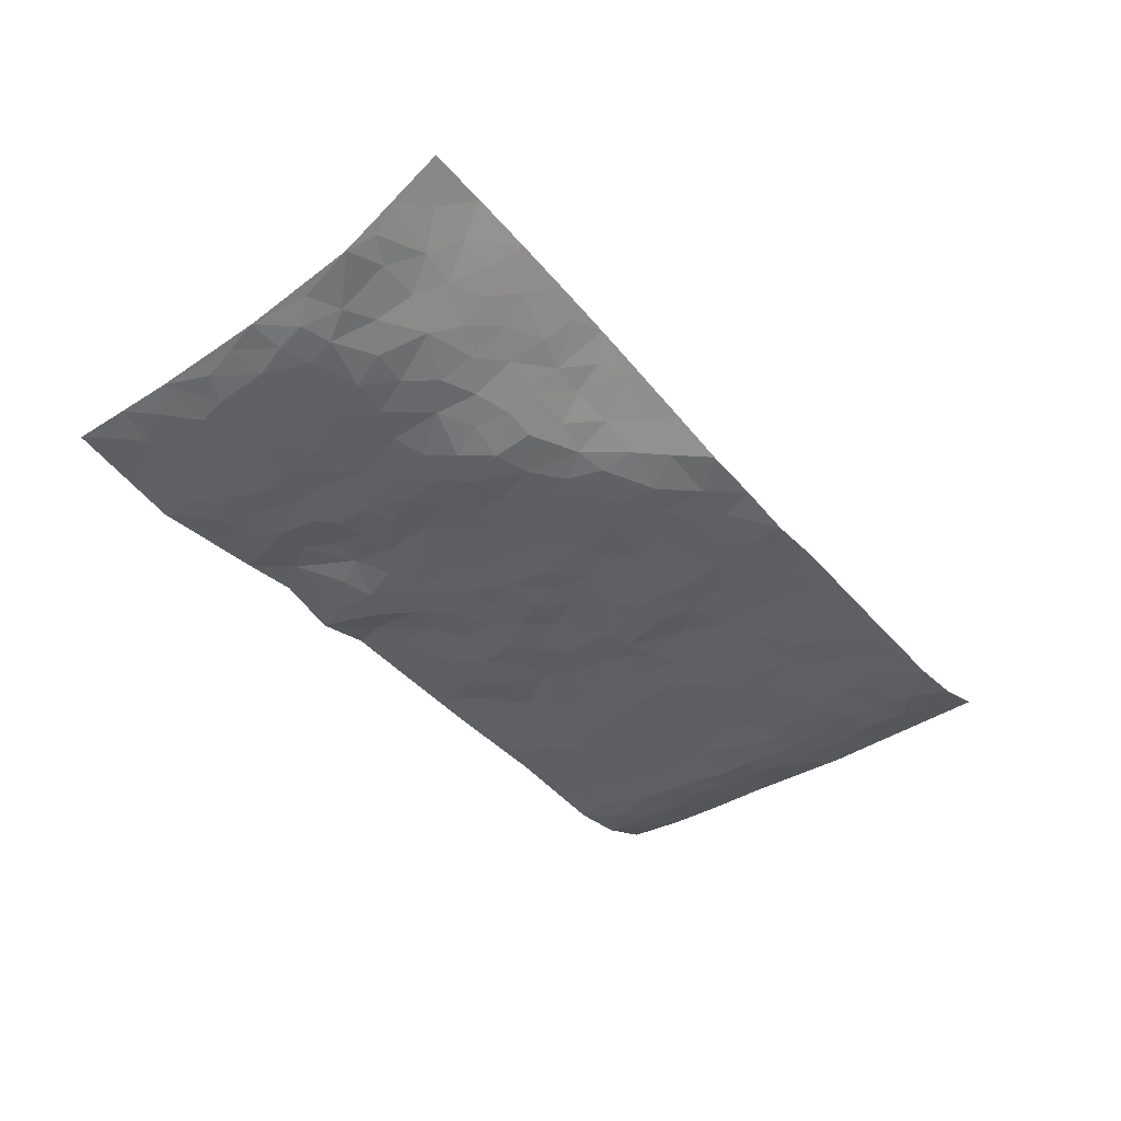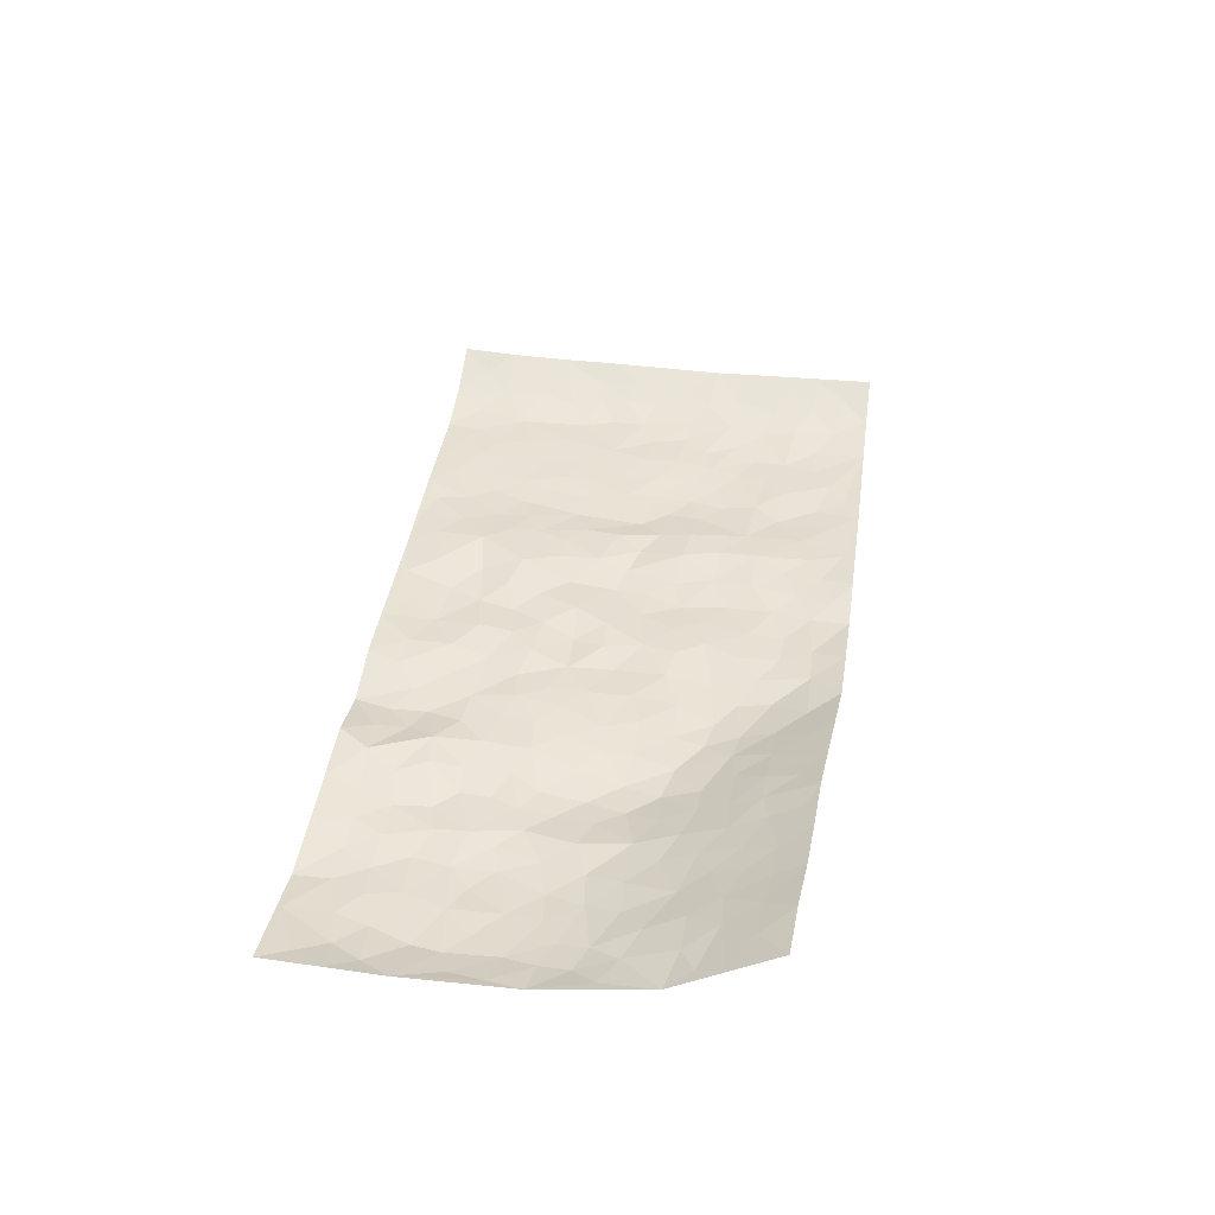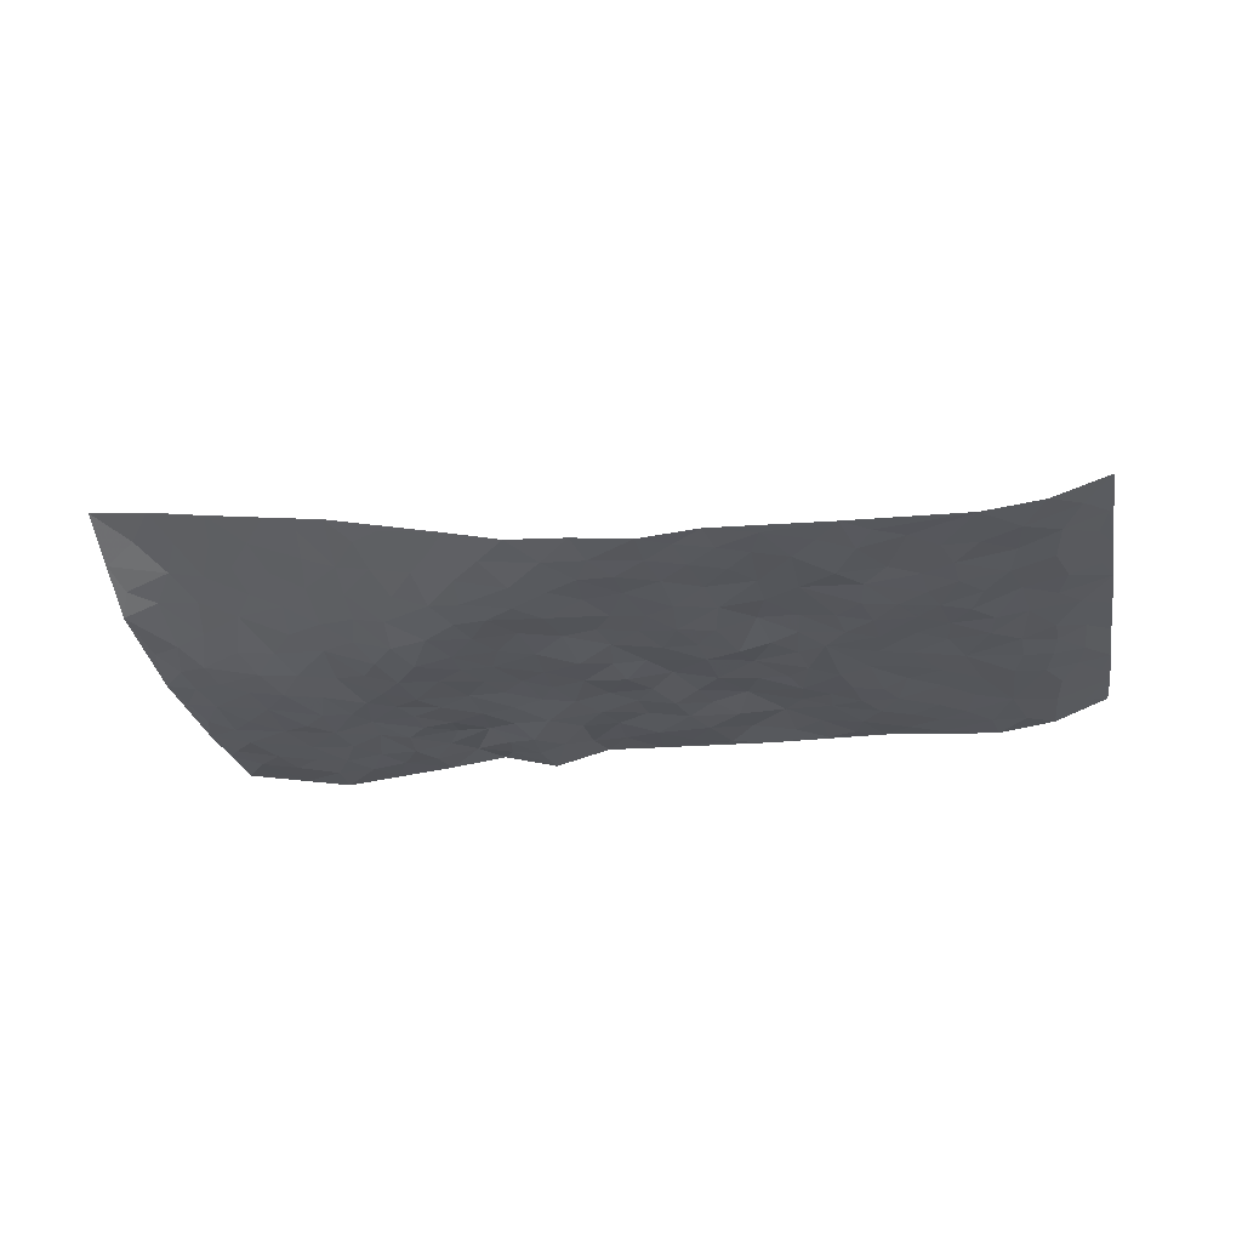
<metadata>
{"format":"obj","ext":"obj","renderer":"f3d","projection":"perspective","resolution":1024,"background":"white","views":[{"elev":-40.8,"azim":124.6,"up":"+Z"},{"elev":40.5,"azim":95.3,"up":"+Z"},{"elev":-26.2,"azim":-171.8,"up":"+Z"}]}
</metadata>
<code>
v -0.9455 0.05136 0.05021
v -0.9002 1.047 0.04418
v 1.001 -0.05792 0.02707
v 1.055 0.8966 0.202
v -0.753 0.4337 -0.01132
v -0.9257 0.5493 0.03639
v -0.8149 0.4016 0.00226
v 0.02873 0.005039 0.01356
v -0.9373 0.3004 0.03841
v -0.879 0.3849 0.01932
v -0.7085 0.04003 -0.01137
v -0.9426 0.1757 0.04121
v -0.6711 0.3299 -0.009166
v -0.8304 0.04546 0.005984
v -0.8016 0.3316 -0.0008046
v -0.463 0.02948 0.004499
v -0.9198 0.237 0.03346
v -0.2579 0.1849 0.01096
v -0.7364 0.3621 -0.01343
v -0.831 0.1643 0.005741
v -0.8925 0.1108 0.02435
v -0.7675 0.1052 -0.00805
v -0.6406 0.1625 -0.009845
v -0.6947 0.1126 -0.01162
v -0.8379 0.252 0.008055
v -0.8699 0.3166 0.01805
v -0.7358 0.2169 -0.01079
v -0.6565 0.2461 -0.008153
v -0.8153 0.5323 0.002355
v -0.931 0.4249 0.03881
v -0.6605 1.036 -0.007329
v -0.4988 0.2515 -0.00991
v 0.2967 0.1458 -0.01142
v -0.9139 0.7979 0.0376
v -0.3206 0.4139 -0.002262
v -0.7205 0.7929 -0.004829
v -0.7333 0.8719 0.0001922
v -0.5334 0.4733 -0.009851
v -0.5442 0.6374 -0.01163
v -0.4137 1.024 0.0001816
v -0.8954 0.7347 0.0292
v -0.6082 0.5971 -0.009256
v -0.326 0.7748 0.00024
v -0.4686 0.3077 -0.01115
v -0.4213 0.2506 -0.009927
v -0.4601 0.1894 -0.009573
v -0.3898 0.6607 -0.008531
v -0.3119 0.5801 -0.0001675
v 0.2185 0.4664 -0.0008273
v -0.2957 0.2407 0.006036
v -0.1526 0.623 -0.0059
v -0.3172 0.6496 0.003831
v -0.2719 0.07607 0.008219
v -0.5663 0.7432 -0.01199
v -0.358 0.2168 -0.002782
v -0.8157 0.662 0.008768
v 0.007537 0.3524 -0.0003695
v 0.1027 0.3388 0.003011
v 0.3504 0.4361 -0.0007293
v -0.0392 0.5579 -0.005384
v -0.1097 0.5661 -0.007287
v 0.1534 0.6263 0.0008051
v -0.5897 0.3797 -0.009268
v -0.6955 0.6126 -0.0114
v -0.8835 0.8572 0.03158
v -0.5266 0.1595 -0.008419
v -0.3396 0.03383 0.004539
v -0.748 0.5071 -0.01013
v -0.5823 0.2053 -0.009662
v -0.5866 0.05127 -0.004526
v -0.2173 0.01752 0.005346
v -0.5847 0.1213 -0.006722
v -0.5171 0.08317 -0.003377
v -0.4023 0.06195 0.0009522
v -0.4187 0.1292 -0.005223
v -0.832 0.7308 0.01197
v -0.8993 0.9219 0.03845
v -0.6867 0.5473 -0.01298
v 0.08035 0.9976 0.01811
v -0.7444 0.7163 -0.001573
v -0.5196 0.3452 -0.006734
v -0.4629 0.4888 -0.009913
v 0.06397 0.5723 0.001757
v 0.003048 0.4872 0.002687
v 0.05235 0.4215 -0.00762
v -0.08986 0.1371 -0.002727
v -0.5099 0.7001 -0.01327
v -0.8614 0.6085 0.0155
v -0.673 0.7289 -0.01038
v -0.4068 0.3218 -0.0115
v -0.5918 0.3009 -0.00815
v -0.4404 0.7152 -0.01315
v -0.121 0.4955 -0.008029
v -0.2131 0.4516 0.00378
v -0.5894 0.6829 -0.01205
v 0.02394 0.1201 0.0005484
v -0.3623 0.5332 -0.0113
v -0.3017 0.308 0.0004951
v -0.1881 0.5176 -0.005879
v -0.1336 0.3931 -0.002705
v -0.9208 0.6736 0.03357
v -0.6492 0.6594 -0.01293
v -0.7599 0.6213 -0.004724
v -0.3296 0.1314 0.003161
v -0.4683 0.5611 -0.0124
v -0.6374 0.4419 -0.009576
v -0.08575 0.3331 1.959e-05
v -0.1087 0.2595 0.003948
v -0.4608 0.6393 -0.0143
v 0.1755 0.7239 -0.006176
v 0.03531 0.2175 0.005813
v -0.03094 0.2793 -0.004434
v 0.04732 0.2904 0.002961
v -0.3839 0.3875 -0.01116
v -0.1599 0.1969 -2.541e-05
v -0.6043 0.5223 -0.00781
v -0.511 0.411 -0.00874
v -0.4457 0.4183 -0.009214
v -0.2544 0.5416 -0.001547
v -0.2138 0.3657 0.004098
v -0.3052 0.487 0.0004406
v -0.1849 0.2852 0.01183
v -0.04215 0.4181 0.005016
v -0.5422 0.5629 -0.009049
v -0.054 0.2055 -0.00245
v -0.1808 0.1076 0.01051
v -0.3588 0.2807 -0.003808
v -0.8782 0.4847 0.02239
v -0.8207 0.465 0.005403
v 0.142 0.4195 -0.003834
v 0.2488 0.2287 -0.004629
v 0.1373 0.5139 -0.009245
v 0.07258 0.4885 -0.00159
v 0.2147 0.3857 0.001878
v 0.849 0.4489 0.001567
v 0.2712 0.4235 0.00307
v 0.3109 0.3008 -0.00122
v 0.2185 0.5597 -0.003828
v 0.2043 0.9895 0.02788
v -0.2344 0.6356 0.01085
v 0.4961 0.8433 0.06437
v 0.563 0.9466 0.1224
v -0.1469 0.7928 0.004231
v 0.01492 0.8678 -0.001328
v -0.2773 0.3672 0.002546
v -0.4039 0.5908 -0.01253
v -0.04298 0.05957 0.005537
v -0.1289 0.03339 0.006804
v 0.1525 -0.00103 0.01801
v 0.08703 0.8597 0.001909
v 0.04765 0.7015 0.001973
v 0.4601 0.1749 0.009542
v 0.3848 0.2726 0.001252
v 0.6493 0.4904 0.002494
v 0.5842 0.516 -0.007098
v 0.49 0.1112 0.00725
v 0.5621 0.1981 -0.01242
v 0.4618 0.3389 -0.008861
v 0.08408 0.6406 0.003756
v 0.0008179 0.6317 -0.0007889
v -0.0816 0.7385 -0.005636
v -0.02308 0.6987 -0.002032
v 0.009012 0.7951 0.001023
v -0.07642 0.6414 -0.008719
v 0.08992 0.7741 0.003452
v 0.3236 0.9753 0.06039
v 0.05804 0.9279 0.005209
v -0.1991 0.8608 0.003593
v -0.1267 0.8911 0.002492
v -0.2495 0.7979 0.007267
v -0.1665 1.011 0.0116
v -0.1655 0.7089 0.0007244
v -0.2557 0.7174 0.006658
v -0.06947 0.8377 -0.0008737
v -0.04293 1.005 0.002236
v 0.2869 0.7344 -0.008229
v 0.2378 0.6585 -0.002472
v 0.3883 0.5775 -0.007066
v 0.3178 0.5097 -0.001593
v 0.3309 0.6515 -0.005851
v 0.4941 0.7183 0.01066
v 0.4223 0.6635 -0.008065
v 0.3545 0.7174 -0.004779
v 0.1462 0.9252 0.00915
v 0.151 0.8192 0.0009408
v 0.2202 0.8506 -0.001232
v 0.3259 0.8569 0.01874
v 0.3931 0.7734 0.01171
v 0.2927 0.5836 -0.002633
v -0.8135 0.9116 0.01226
v -0.6167 0.8517 -0.01024
v -0.8057 0.8185 0.008248
v -0.7829 1.041 0.00643
v -0.8488 0.9855 0.02333
v -0.7406 0.962 -0.002982
v -0.6647 0.9228 -0.00763
v -0.5342 0.9606 -0.003643
v -0.5933 0.9199 -0.007576
v -0.6254 0.7814 -0.01264
v -0.4943 0.8436 -0.004611
v -0.5579 0.8134 -0.008542
v -0.4405 0.9279 -0.007247
v -0.3209 0.8989 0.0003
v -0.472 0.9886 -0.003152
v -0.3978 0.8406 -0.0106
v -0.3698 0.9595 -2.958e-05
v -0.2696 0.9911 0.005292
v -0.448 0.7877 -0.009303
v -0.2481 0.9184 0.005367
v -0.1841 0.9445 0.005575
v 0.2268 0.7771 -0.007578
v 0.327 0.7897 0.002139
v 0.2669 0.9205 0.02301
v 0.4642 0.784 0.0312
v 0.4107 0.854 0.04369
v 0.4567 0.9443 0.08954
v 0.3646 0.9128 0.05118
v 0.5147 0.9052 0.09219
v 0.4365 0.4728 -0.009087
v 0.3834 0.5116 -0.00546
v 0.547 0.5764 -0.01149
v 0.4987 0.6406 -0.01052
v 0.4674 0.5658 -0.01802
v 0.3902 0.1729 0.01084
v 0.5276 0.3076 -0.01164
v 0.5175 0.4965 -0.01868
v 0.3965 0.37 0.00111
v -0.04907 0.9217 9.292e-05
v -0.1068 0.9678 0.006096
v 0.3555 0.118 -0.001414
v 0.6374 -0.02012 -0.006843
v 0.2464 0.3242 0.003332
v 0.3201 0.3715 0.002494
v 0.6247 0.2141 -0.008308
v 0.8086 0.9238 0.1629
v 1.018 0.1903 0.02213
v 0.5625 0.7752 0.04841
v 0.7748 0.4446 -0.007088
v 0.5577 0.7149 0.02301
v 1.034 0.4377 0.03293
v 0.7134 0.2549 -0.01558
v 0.5642 0.4386 -0.0147
v 0.8239 0.2643 -0.008937
v 0.6128 0.3829 -0.008324
v 0.5141 -0.02427 0.005527
v 0.1305 0.2495 -0.0008563
v 0.5344 0.04943 -0.001989
v 0.1788 0.3137 -0.001384
v 0.4585 0.2444 -0.002328
v 0.9176 0.212 -0.007772
v 0.6961 0.4238 -0.007895
v 0.6078 0.04958 -0.008253
v 0.5008 0.4007 -0.01541
v 0.6565 0.3363 -0.01021
v 0.3269 0.219 -0.001739
v 0.5203 0.2449 -0.01107
v 0.2965 0.06667 -0.0104
v 0.3918 -0.01493 0.01948
v 0.2724 -0.008624 -0.01189
v 0.2347 0.1063 -0.008452
v 0.1049 0.1686 0.007682
v 0.1826 0.1842 -0.001362
v 0.647 0.1124 -0.01099
v 0.8298 0.3762 -0.005777
v 0.7881 0.1767 -0.01143
v 0.6807 0.04314 -0.01657
v 0.7194 0.3453 -0.01385
v 0.7656 0.2967 -0.01464
v 0.9336 0.2722 -0.003019
v 0.8067 0.5223 0.005952
v 0.7267 0.1052 -0.0184
v 0.7986 0.1046 -0.01184
v 0.8903 0.3166 -0.005001
v 0.9902 0.2913 0.01289
v 0.9407 0.3843 0.004198
v 0.6275 0.2793 -0.005932
v 0.8528 0.05669 -0.008718
v 0.3624 0.04777 0.005047
v 0.4411 0.04837 0.01783
v 0.1041 0.07679 0.01162
v 0.1762 0.06786 0.01181
v 1.047 0.6815 0.07599
v 0.7622 0.0362 -0.01772
v 0.6943 0.1777 -0.01635
v 1.012 0.3644 0.02335
v 0.9651 0.4526 0.01643
v 0.8508 0.2018 -0.009501
v 0.5669 0.1184 -0.01072
v 0.7591 -0.04153 -0.0171
v 0.5528 0.3654 -0.01195
v 0.9677 0.006549 0.01429
v 1.009 0.06641 0.02455
v 0.8778 0.1296 -0.009301
v 0.9322 0.06966 -3.42e-05
v 0.8539 -0.04034 -0.0003611
v 0.9746 0.1309 0.008615
v 0.7262 0.5154 0.002289
v 0.756 0.5884 0.02164
v 0.6492 0.5991 0.01462
v 0.8926 0.6342 0.05131
v 0.701 0.7251 0.05651
v 1.02 0.5617 0.04858
v 0.8326 0.5927 0.02638
v 0.9185 0.5416 0.02152
v 0.8025 0.6915 0.05787
v 0.906 0.4783 0.01078
v 0.9782 0.516 0.02741
v 0.9578 0.6008 0.04298
v 0.7071 0.6502 0.03092
v 0.6336 0.6859 0.03144
v 0.5761 0.6432 0.008394
v 0.9249 0.7784 0.1206
v 0.7844 0.81 0.1062
v 0.8813 0.7135 0.08395
v 0.967 0.7088 0.09082
v 0.8516 0.7781 0.1071
v 1.049 0.7892 0.1389
v 0.7647 0.7486 0.07626
v 1.025 0.7362 0.1065
v 0.8153 0.862 0.1362
v 0.931 0.9085 0.1874
v 0.6855 0.9358 0.1421
v 0.894 0.8475 0.1491
v 0.9809 0.8401 0.1626
v 0.7352 0.8732 0.1232
v 0.6297 0.8527 0.09254
v 0.564 0.8389 0.07594
v 0.624 0.9153 0.12
v 0.6408 0.7773 0.06591
v 0.7082 0.8075 0.09049
f 29 6 128
f 12 21 20
f 26 10 9
f 55 45 46
f 27 19 15
f 26 9 17
f 101 6 88
f 12 1 21
f 7 15 19
f 125 86 96
f 84 123 85
f 129 29 128
f 25 27 15
f 12 20 17
f 73 75 66
f 22 14 11
f 26 17 25
f 9 12 17
f 25 15 26
f 5 129 7
f 52 146 48
f 55 18 50
f 7 19 5
f 20 27 25
f 124 82 105
f 41 76 34
f 20 14 22
f 14 20 21
f 14 21 1
f 24 22 11
f 24 27 22
f 72 66 69
f 69 32 91
f 70 24 11
f 24 23 27
f 17 20 25
f 27 20 22
f 10 15 7
f 10 26 15
f 23 28 27
f 27 13 19
f 28 23 69
f 13 27 28
f 119 121 94
f 10 7 129
f 6 30 128
f 9 10 30
f 36 192 80
f 80 102 89
f 118 81 44
f 64 103 78
f 115 126 86
f 45 32 46
f 91 63 13
f 129 68 29
f 95 87 54
f 95 54 199
f 202 40 204
f 82 97 105
f 29 88 6
f 18 55 104
f 148 126 71
f 38 82 124
f 50 18 122
f 117 82 38
f 5 19 106
f 82 117 118
f 80 64 102
f 127 45 55
f 194 77 190
f 98 35 114
f 39 124 105
f 127 50 98
f 106 19 13
f 66 75 46
f 39 95 42
f 63 117 38
f 95 89 102
f 101 56 76
f 51 140 99
f 18 53 126
f 62 83 132
f 45 127 90
f 112 113 57
f 103 29 68
f 130 85 58
f 109 39 105
f 35 94 121
f 113 246 58
f 151 165 163
f 120 100 94
f 114 127 98
f 192 190 65
f 95 39 87
f 36 191 37
f 67 104 74
f 56 101 88
f 13 63 106
f 192 34 76
f 268 241 243
f 108 115 125
f 93 84 60
f 133 84 85
f 156 288 157
f 101 76 41
f 80 103 64
f 105 97 146
f 99 61 51
f 92 109 47
f 125 96 111
f 158 227 153
f 75 104 55
f 69 66 32
f 81 91 32
f 106 78 68
f 42 64 78
f 77 34 65
f 24 70 72
f 75 73 16
f 16 71 67
f 2 34 77
f 13 28 91
f 103 56 88
f 56 80 76
f 72 69 23
f 11 16 70
f 16 73 70
f 16 67 74
f 115 18 126
f 24 72 23
f 73 72 70
f 16 74 75
f 72 73 66
f 32 45 44
f 84 83 60
f 66 46 32
f 78 106 116
f 117 63 81
f 67 53 104
f 103 68 78
f 69 91 28
f 36 80 89
f 106 38 116
f 106 68 5
f 81 118 117
f 62 132 138
f 32 44 81
f 53 67 71
f 57 58 85
f 123 100 107
f 93 60 61
f 33 230 224
f 8 96 147
f 132 133 130
f 140 48 119
f 93 100 123
f 122 98 50
f 164 60 160
f 53 71 126
f 125 112 108
f 193 194 195
f 75 55 46
f 63 91 81
f 56 103 80
f 196 198 31
f 18 104 53
f 121 48 97
f 38 106 63
f 118 97 82
f 97 35 121
f 51 172 140
f 130 134 49
f 87 39 109
f 288 252 263
f 97 114 35
f 47 43 92
f 57 113 58
f 248 130 58
f 34 101 41
f 114 90 127
f 116 124 42
f 145 94 35
f 118 114 97
f 167 79 175
f 98 145 35
f 85 123 57
f 43 47 52
f 199 36 89
f 42 78 116
f 159 83 62
f 88 29 103
f 74 104 75
f 118 44 90
f 173 140 172
f 42 95 102
f 190 192 37
f 65 190 77
f 89 95 199
f 125 111 112
f 92 87 109
f 18 115 122
f 177 180 176
f 112 57 107
f 109 105 146
f 93 94 100
f 285 286 275
f 96 86 147
f 137 232 131
f 57 123 107
f 87 92 208
f 49 134 136
f 132 130 49
f 161 164 162
f 50 127 55
f 122 108 107
f 122 107 100
f 48 140 52
f 118 90 114
f 99 119 94
f 123 84 93
f 36 37 192
f 48 121 119
f 120 122 100
f 39 42 124
f 38 124 116
f 248 58 246
f 44 45 90
f 98 122 120
f 146 52 47
f 94 93 99
f 168 209 170
f 212 183 188
f 202 197 200
f 42 102 64
f 107 108 112
f 99 93 61
f 8 280 96
f 112 111 113
f 125 115 86
f 115 108 122
f 128 30 10
f 5 68 129
f 10 129 128
f 132 49 138
f 83 84 133
f 130 133 85
f 83 133 132
f 248 134 130
f 156 152 224
f 151 110 165
f 212 186 211
f 153 224 249
f 254 251 244
f 246 261 262
f 225 158 249
f 49 136 179
f 185 184 150
f 214 188 181
f 181 188 182
f 161 163 174
f 143 170 172
f 110 211 185
f 184 79 167
f 174 228 169
f 62 110 159
f 163 150 144
f 210 169 229
f 170 143 168
f 176 211 110
f 98 120 145
f 94 145 120
f 48 146 97
f 109 146 47
f 148 86 126
f 147 86 148
f 71 8 148
f 8 147 148
f 244 276 254
f 232 136 134
f 174 143 161
f 60 83 160
f 163 162 151
f 159 160 83
f 261 281 262
f 259 281 149
f 219 220 59
f 246 113 111
f 33 255 131
f 157 256 152
f 137 255 153
f 230 278 279
f 262 260 33
f 154 155 242
f 131 255 137
f 248 131 232
f 281 280 149
f 259 258 278
f 220 179 59
f 159 151 160
f 162 160 151
f 164 61 60
f 228 174 144
f 144 174 163
f 159 110 151
f 161 172 164
f 186 184 185
f 161 162 163
f 61 164 51
f 160 162 164
f 187 217 213
f 150 163 165
f 205 202 200
f 79 184 139
f 170 43 173
f 174 169 143
f 161 143 172
f 167 144 150
f 176 180 183
f 172 170 173
f 223 226 221
f 185 150 165
f 99 140 119
f 207 206 203
f 172 51 164
f 43 52 173
f 173 52 140
f 167 175 228
f 228 229 169
f 210 168 169
f 177 110 62
f 189 138 179
f 62 138 177
f 136 232 233
f 181 182 222
f 150 184 167
f 178 180 189
f 49 179 138
f 177 138 189
f 180 178 182
f 178 179 220
f 307 308 304
f 222 223 221
f 215 187 188
f 176 183 212
f 187 213 186
f 214 215 188
f 185 211 186
f 237 181 239
f 182 188 183
f 110 185 165
f 216 215 141
f 211 176 212
f 182 183 180
f 176 110 177
f 213 184 186
f 178 189 179
f 177 189 180
f 195 190 37
f 197 198 200
f 195 194 190
f 34 192 65
f 80 192 76
f 37 196 195
f 194 2 77
f 193 2 194
f 196 37 191
f 31 193 195
f 198 196 191
f 31 195 196
f 199 201 191
f 197 204 31
f 198 191 201
f 31 198 197
f 201 199 54
f 36 199 191
f 54 208 201
f 208 43 205
f 208 54 87
f 198 201 200
f 206 205 203
f 43 170 203
f 210 207 209
f 40 202 206
f 31 204 40
f 197 202 204
f 208 205 200
f 43 203 205
f 205 206 202
f 203 209 207
f 171 40 207
f 40 206 207
f 208 200 201
f 43 208 92
f 170 209 203
f 168 143 169
f 207 210 171
f 168 210 209
f 188 187 212
f 212 187 186
f 166 139 213
f 184 213 139
f 237 214 181
f 215 214 141
f 216 141 218
f 213 217 166
f 142 166 216
f 217 216 166
f 187 215 217
f 216 217 215
f 237 141 214
f 142 216 218
f 223 222 182
f 179 136 59
f 223 220 219
f 267 238 251
f 237 327 141
f 223 182 178
f 158 290 253
f 220 223 178
f 59 233 227
f 233 59 136
f 248 246 131
f 153 249 158
f 251 254 267
f 223 219 226
f 111 261 246
f 297 251 238
f 276 256 157
f 167 228 144
f 229 228 175
f 175 171 229
f 229 171 210
f 260 257 33
f 265 271 272
f 266 289 283
f 269 243 250
f 249 224 152
f 266 283 271
f 227 233 137
f 253 227 158
f 325 313 320
f 135 264 275
f 310 329 239
f 270 298 297
f 249 256 225
f 275 273 269
f 311 222 221
f 155 154 299
f 234 276 157
f 310 311 299
f 222 239 181
f 221 226 155
f 266 263 252
f 242 290 244
f 264 273 275
f 273 264 243
f 242 244 154
f 276 290 225
f 288 234 157
f 240 282 302
f 275 286 306
f 225 290 158
f 234 263 284
f 241 254 276
f 233 232 137
f 137 153 227
f 264 135 238
f 244 251 154
f 260 259 257
f 227 253 219
f 33 224 255
f 154 297 299
f 240 302 307
f 297 154 251
f 264 268 243
f 253 226 219
f 271 284 263
f 277 294 293
f 290 242 253
f 241 234 284
f 59 227 219
f 242 155 226
f 252 245 231
f 157 152 156
f 257 230 33
f 152 256 249
f 278 230 257
f 262 33 131
f 224 153 255
f 259 278 257
f 134 248 232
f 230 279 224
f 96 261 111
f 261 96 280
f 280 281 261
f 246 262 131
f 252 247 245
f 268 267 241
f 283 277 272
f 288 247 252
f 275 274 285
f 295 291 294
f 267 268 264
f 263 234 288
f 309 310 299
f 290 276 244
f 283 272 271
f 267 254 241
f 265 243 241
f 236 240 285
f 297 238 270
f 303 305 298
f 241 276 234
f 221 155 299
f 272 277 293
f 250 243 287
f 286 285 240
f 284 271 265
f 271 263 266
f 295 3 291
f 225 256 276
f 241 284 265
f 289 266 231
f 3 292 291
f 321 235 323
f 293 294 296
f 279 278 258
f 245 279 258
f 279 156 224
f 260 281 259
f 280 8 149
f 262 281 260
f 231 266 252
f 267 264 238
f 306 304 270
f 283 289 295
f 243 269 273
f 236 269 250
f 294 292 296
f 274 236 285
f 269 274 275
f 250 287 293
f 245 289 231
f 236 274 269
f 156 279 247
f 242 226 253
f 247 279 245
f 243 265 287
f 288 156 247
f 265 272 293
f 296 292 236
f 293 287 265
f 295 294 277
f 277 283 295
f 236 250 296
f 289 3 295
f 292 294 291
f 293 296 250
f 300 304 308
f 325 320 235
f 329 330 326
f 270 304 303
f 270 303 298
f 309 305 301
f 135 306 270
f 299 297 298
f 298 309 299
f 238 135 270
f 300 314 305
f 303 300 305
f 304 306 307
f 300 303 304
f 282 319 315
f 322 325 235
f 275 306 135
f 307 306 286
f 240 307 286
f 308 307 302
f 302 282 308
f 308 282 315
f 305 309 298
f 310 309 301
f 310 301 329
f 310 239 311
f 222 311 239
f 299 311 221
f 319 312 315
f 312 323 316
f 301 305 318
f 305 314 316
f 300 308 315
f 316 314 312
f 312 314 315
f 315 314 300
f 323 312 324
f 316 313 318
f 282 4 317
f 330 313 325
f 4 321 324
f 235 320 323
f 282 317 319
f 312 319 317
f 326 325 322
f 316 320 313
f 316 318 305
f 142 218 327
f 327 218 141
f 316 323 320
f 324 312 317
f 4 324 317
f 321 323 324
f 318 313 330
f 328 326 322
f 326 327 329
f 329 327 237
f 326 328 327
f 322 142 328
f 327 328 142
f 329 237 239
f 301 318 330
f 326 330 325
f 330 329 301

</code>
